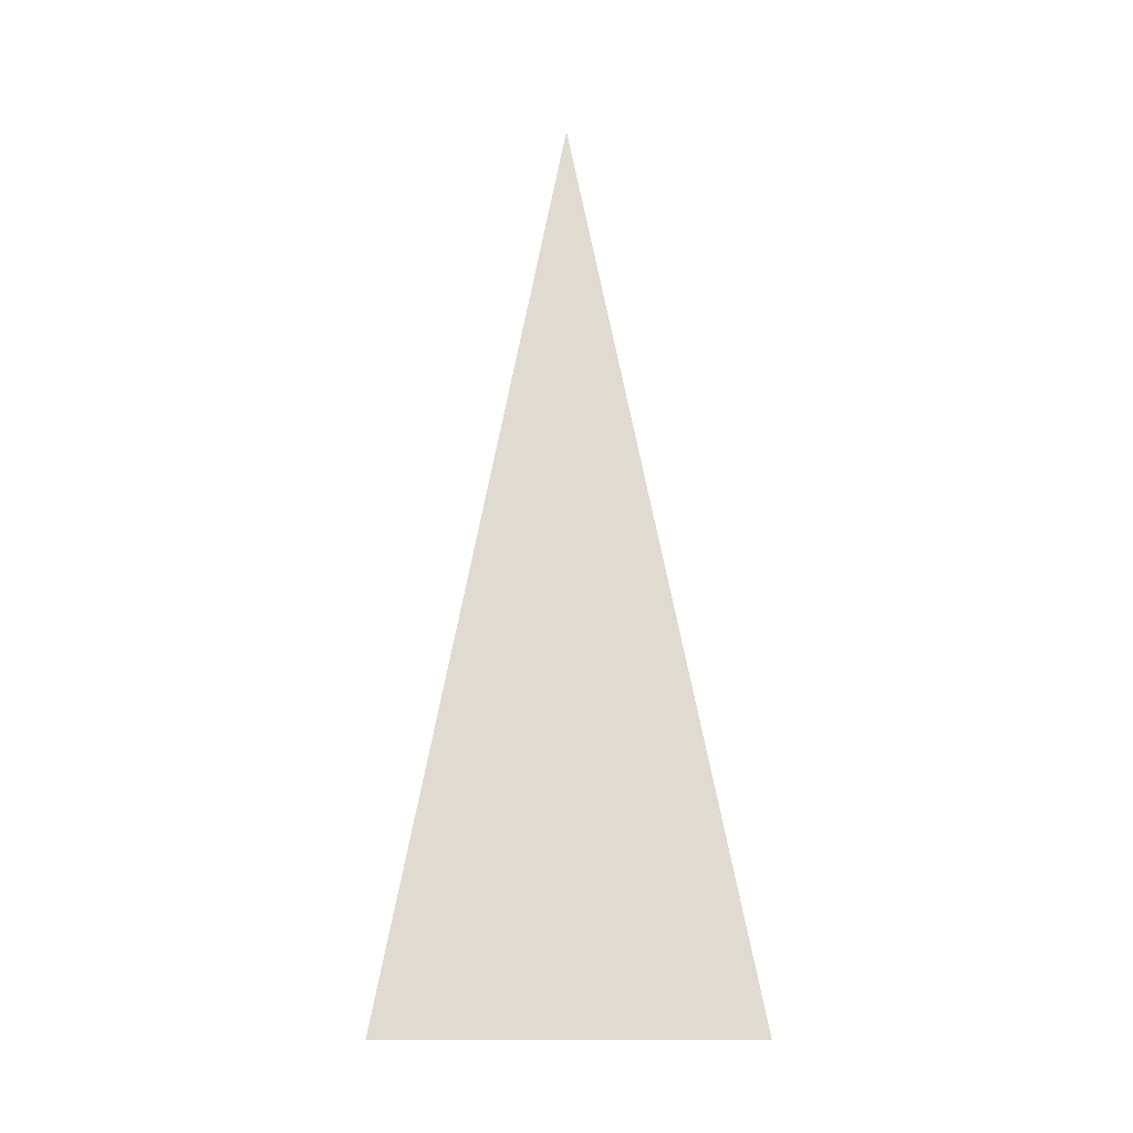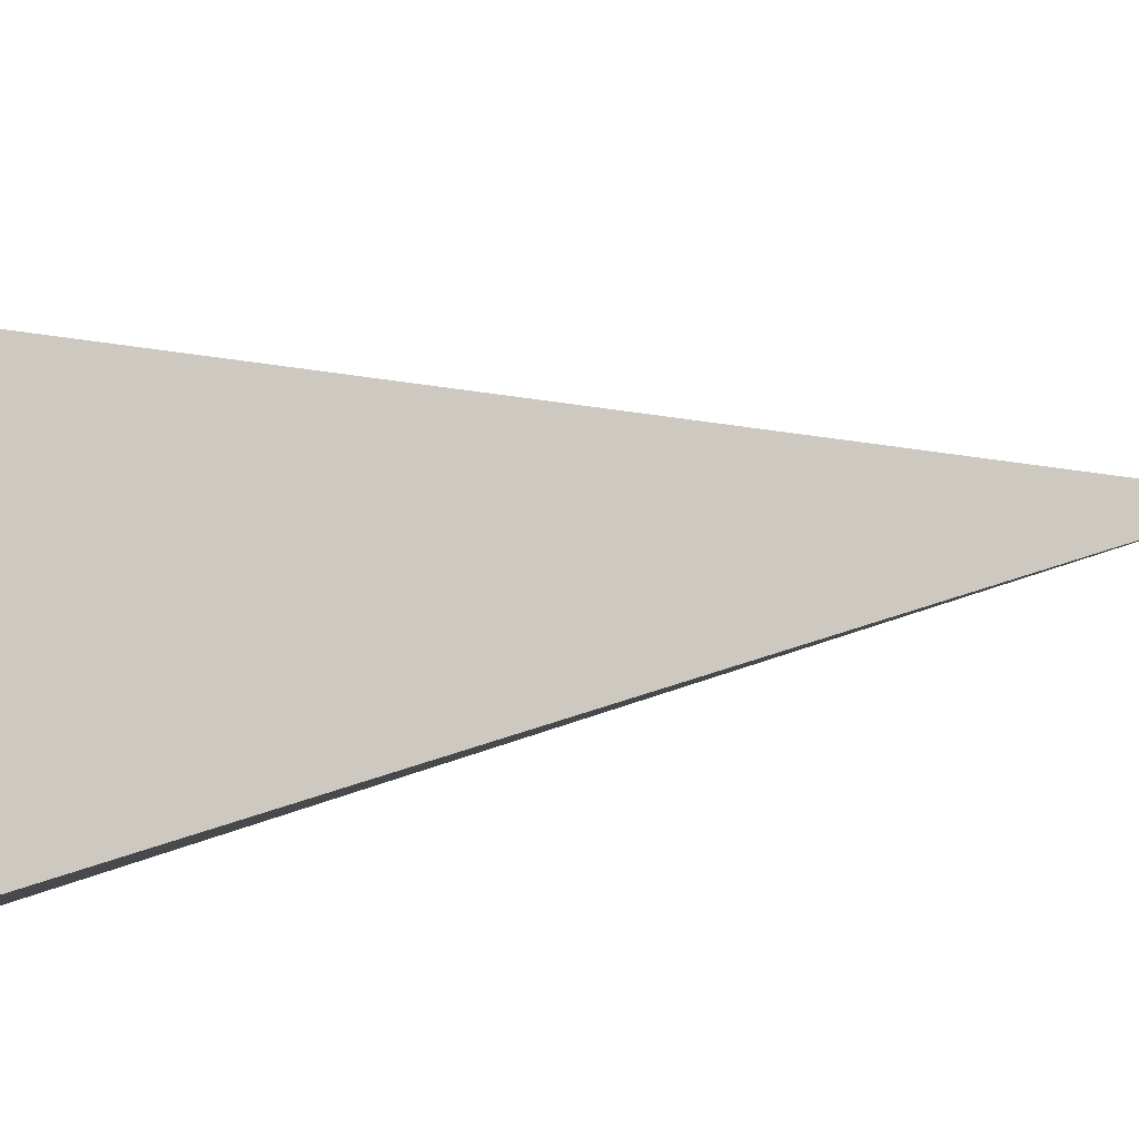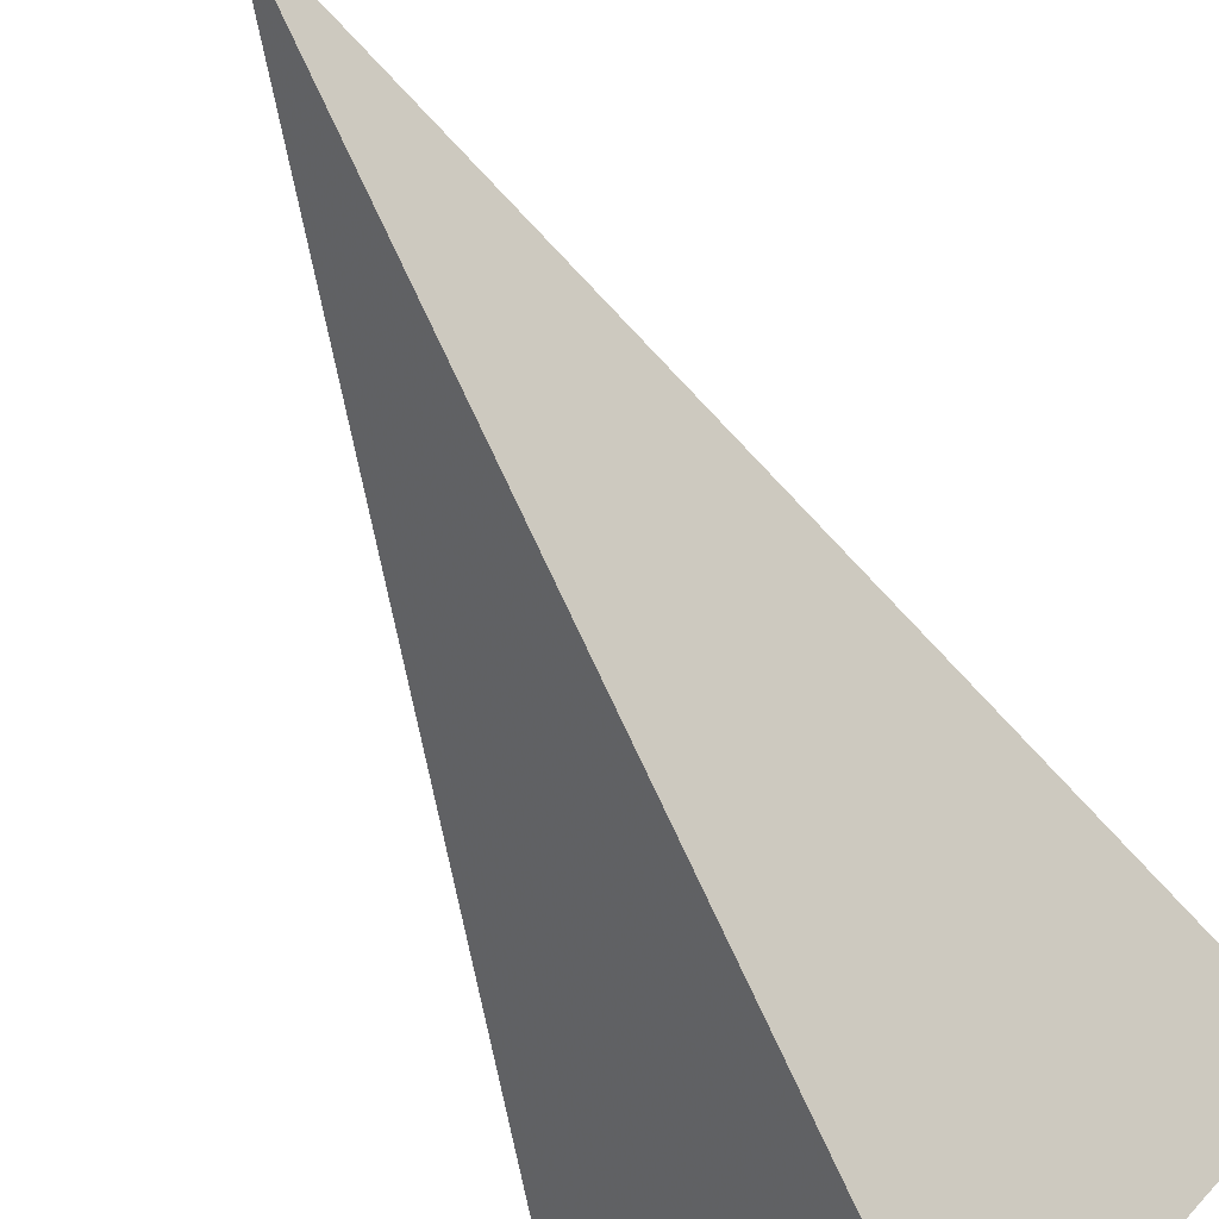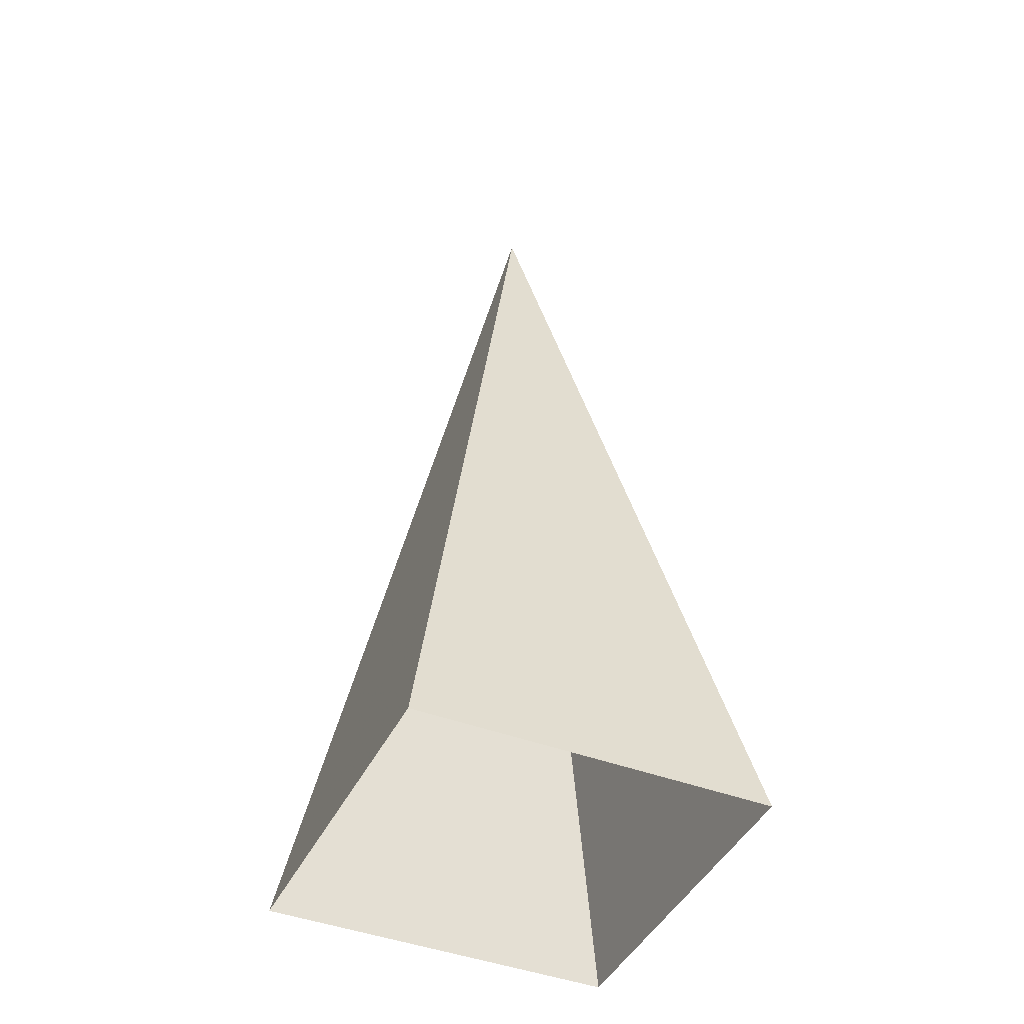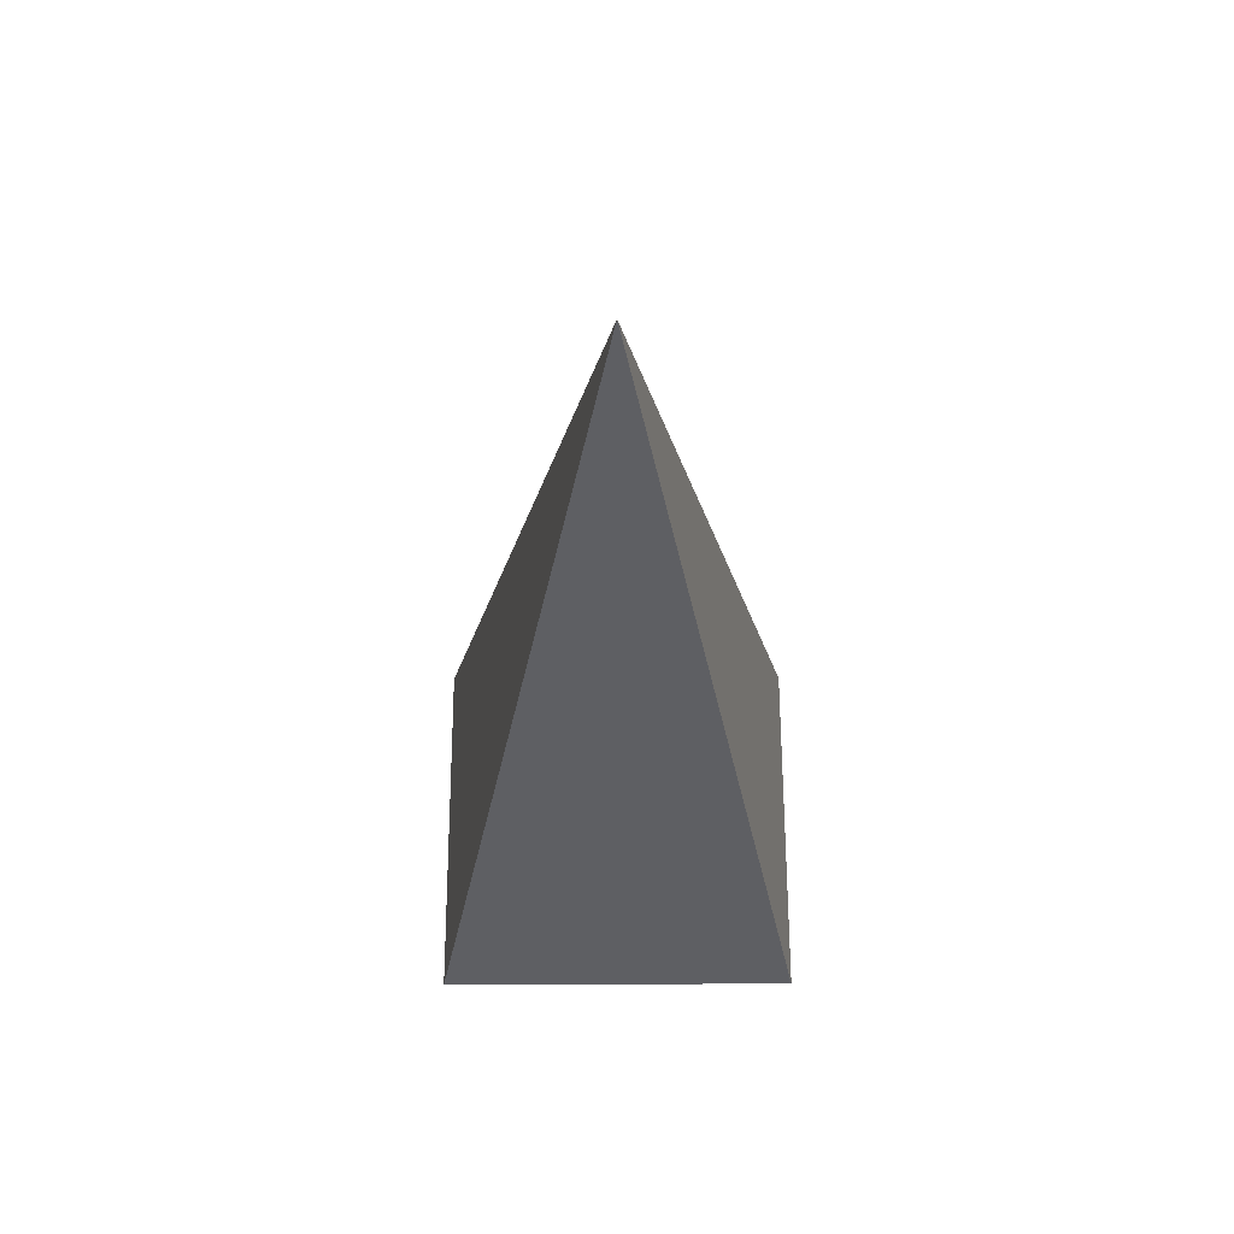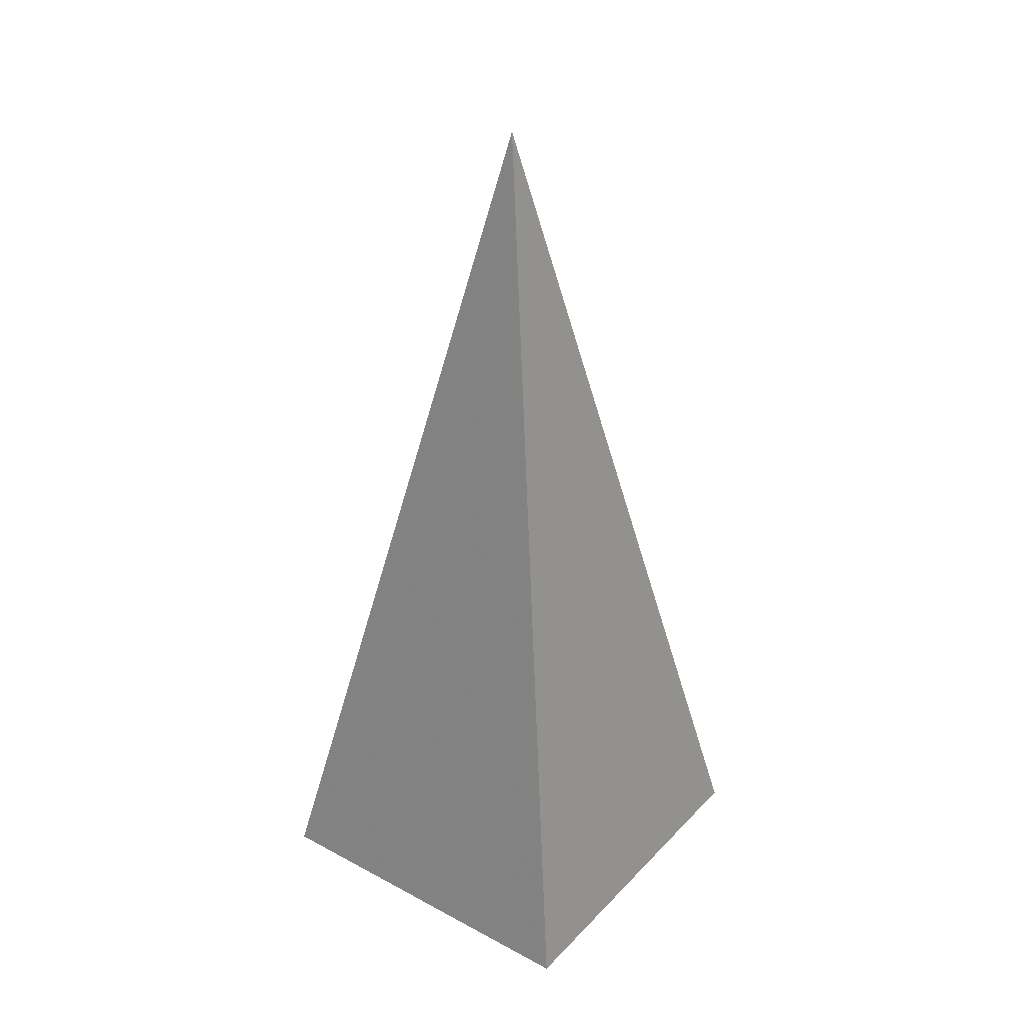
<metadata>
{"format":"obj","ext":"obj","renderer":"f3d","projection":"perspective","resolution":1024,"background":"white","views":[{"elev":-8.3,"azim":-135.7,"up":"+Y"},{"elev":39.8,"azim":80.9,"up":"+Z"},{"elev":-68.6,"azim":-153.3,"up":"+Z"},{"elev":-42.7,"azim":-69.4,"up":"+Y"},{"elev":60.1,"azim":134.8,"up":"+Y"},{"elev":34.6,"azim":-8.8,"up":"+Y"}]}
</metadata>
<code>
g Nemu_49363158_0_1
v 5e-06 0 71
v 5e-06 251 0
v 71 0 0
v 5e-06 0 -71
v -71 0 0
f 3 2 1
f 4 2 3
f 5 2 4
f 1 2 5

</code>
